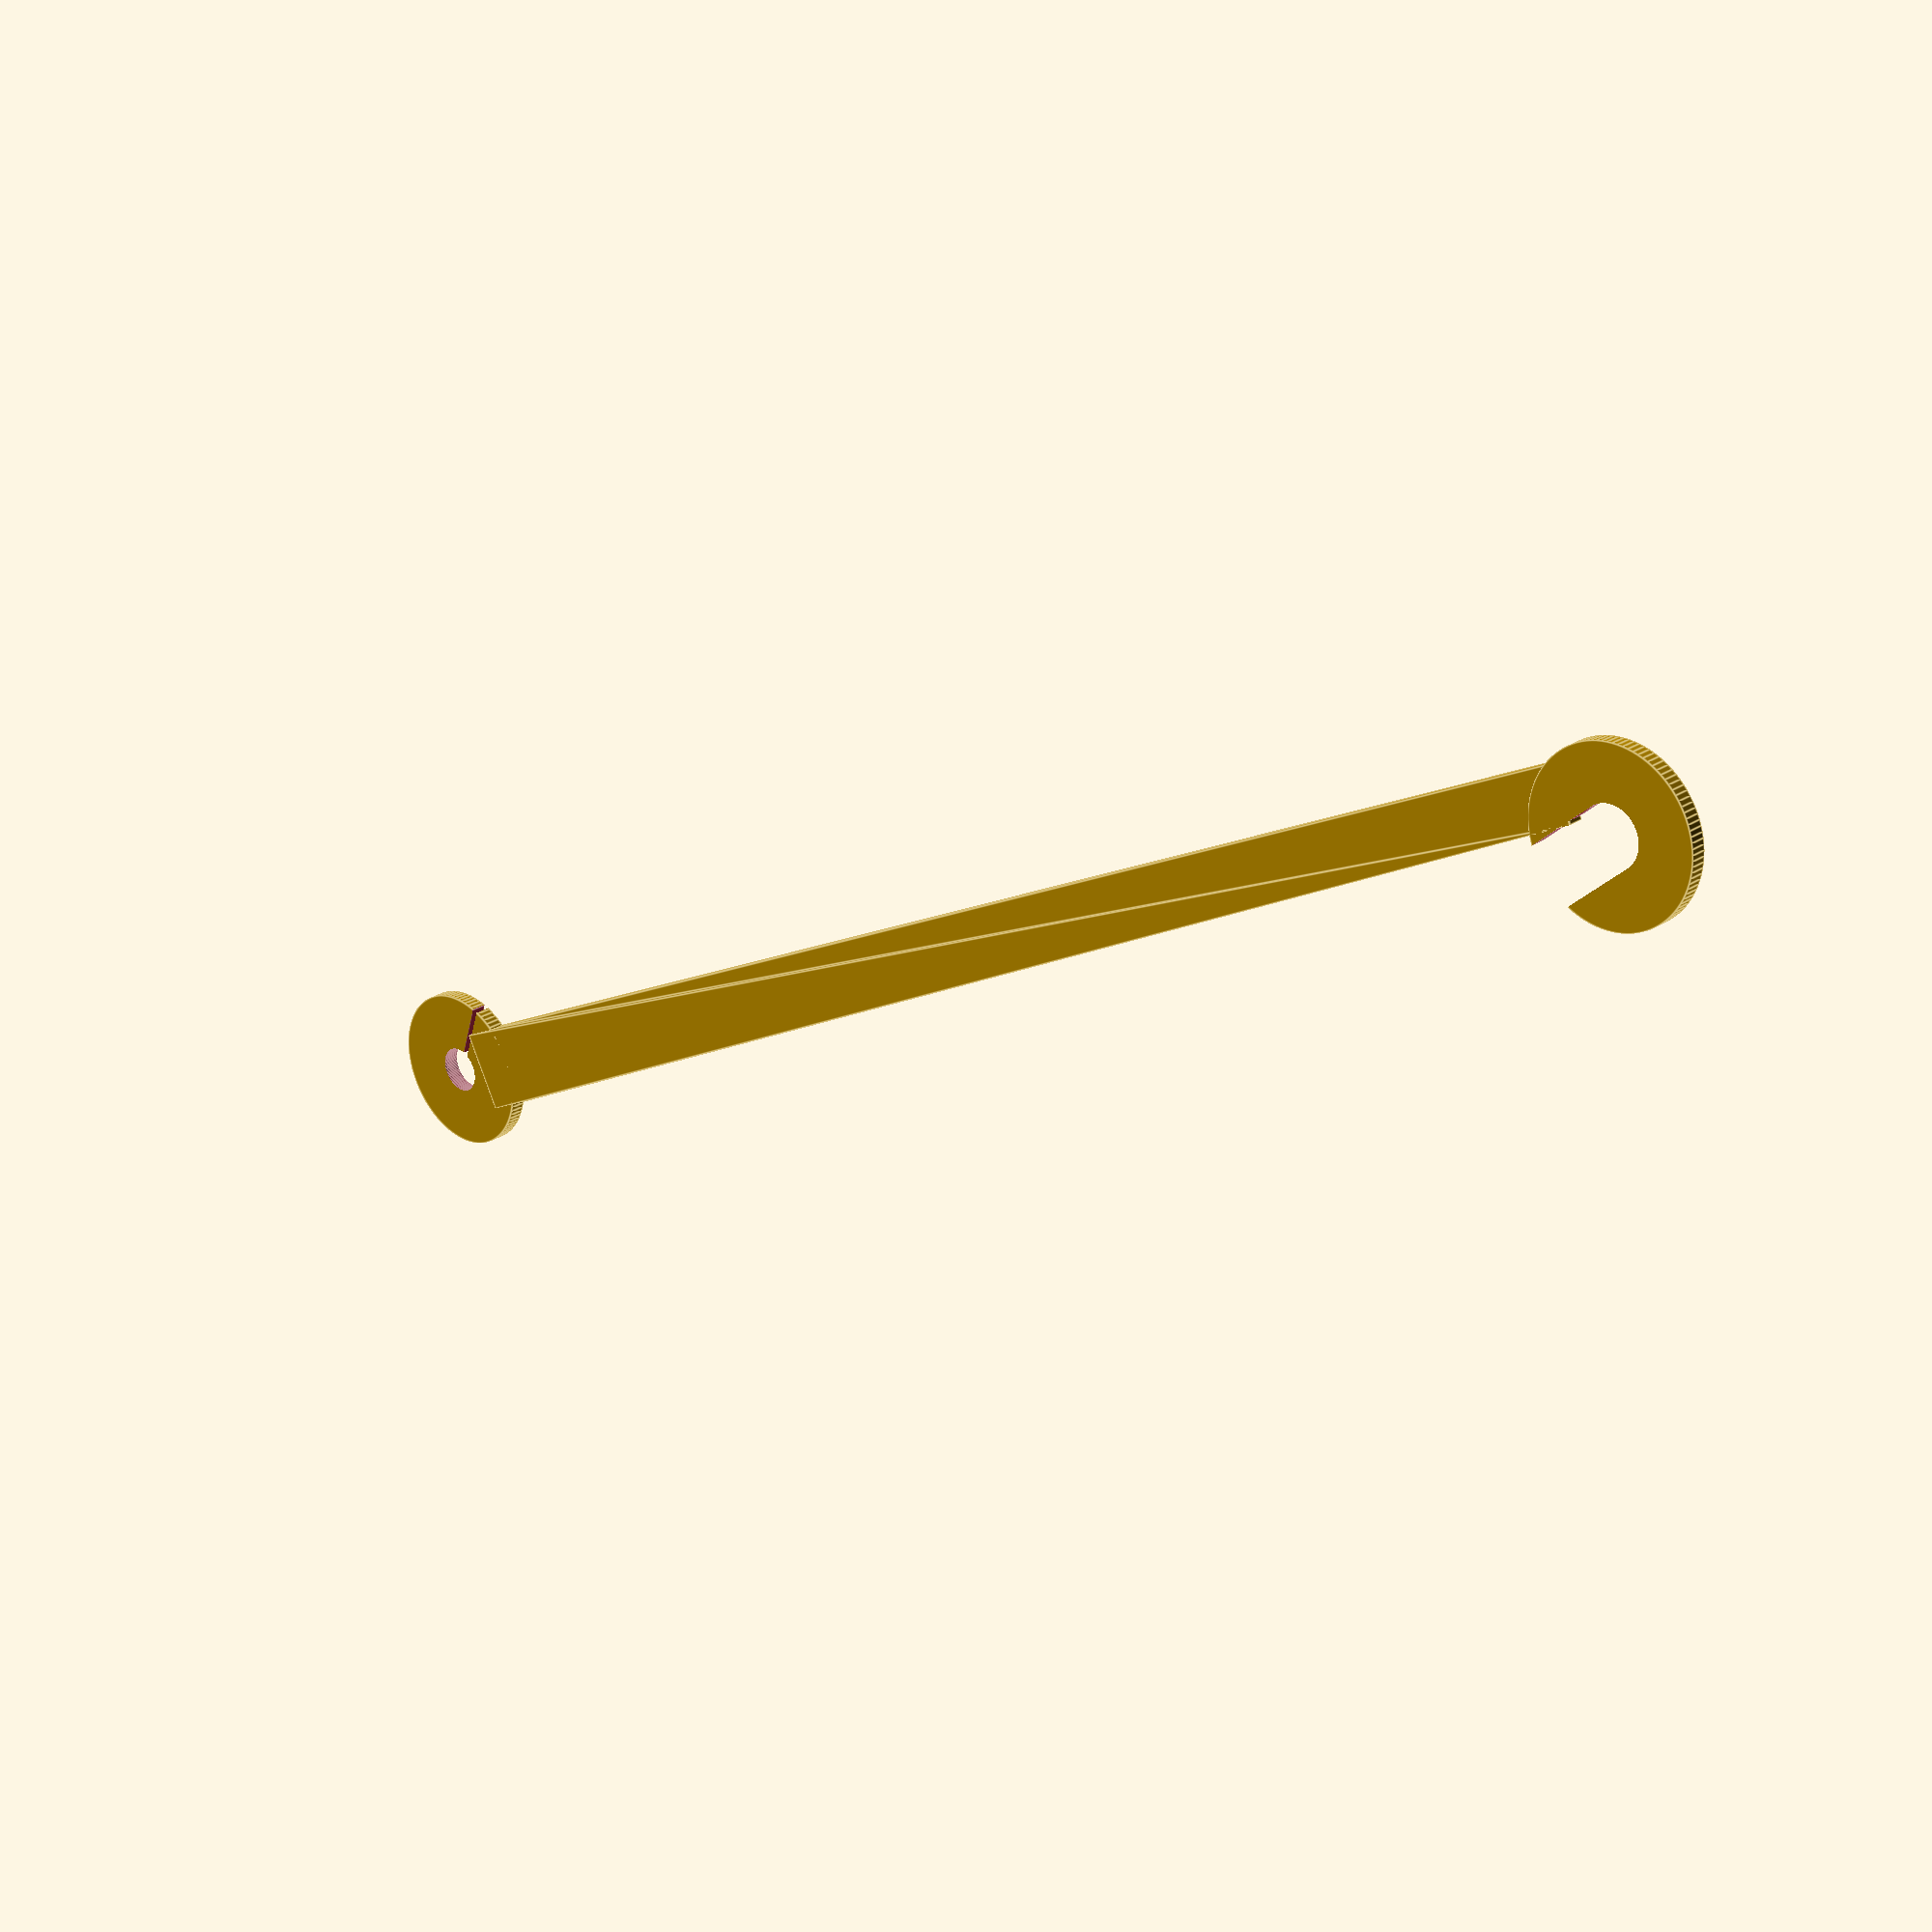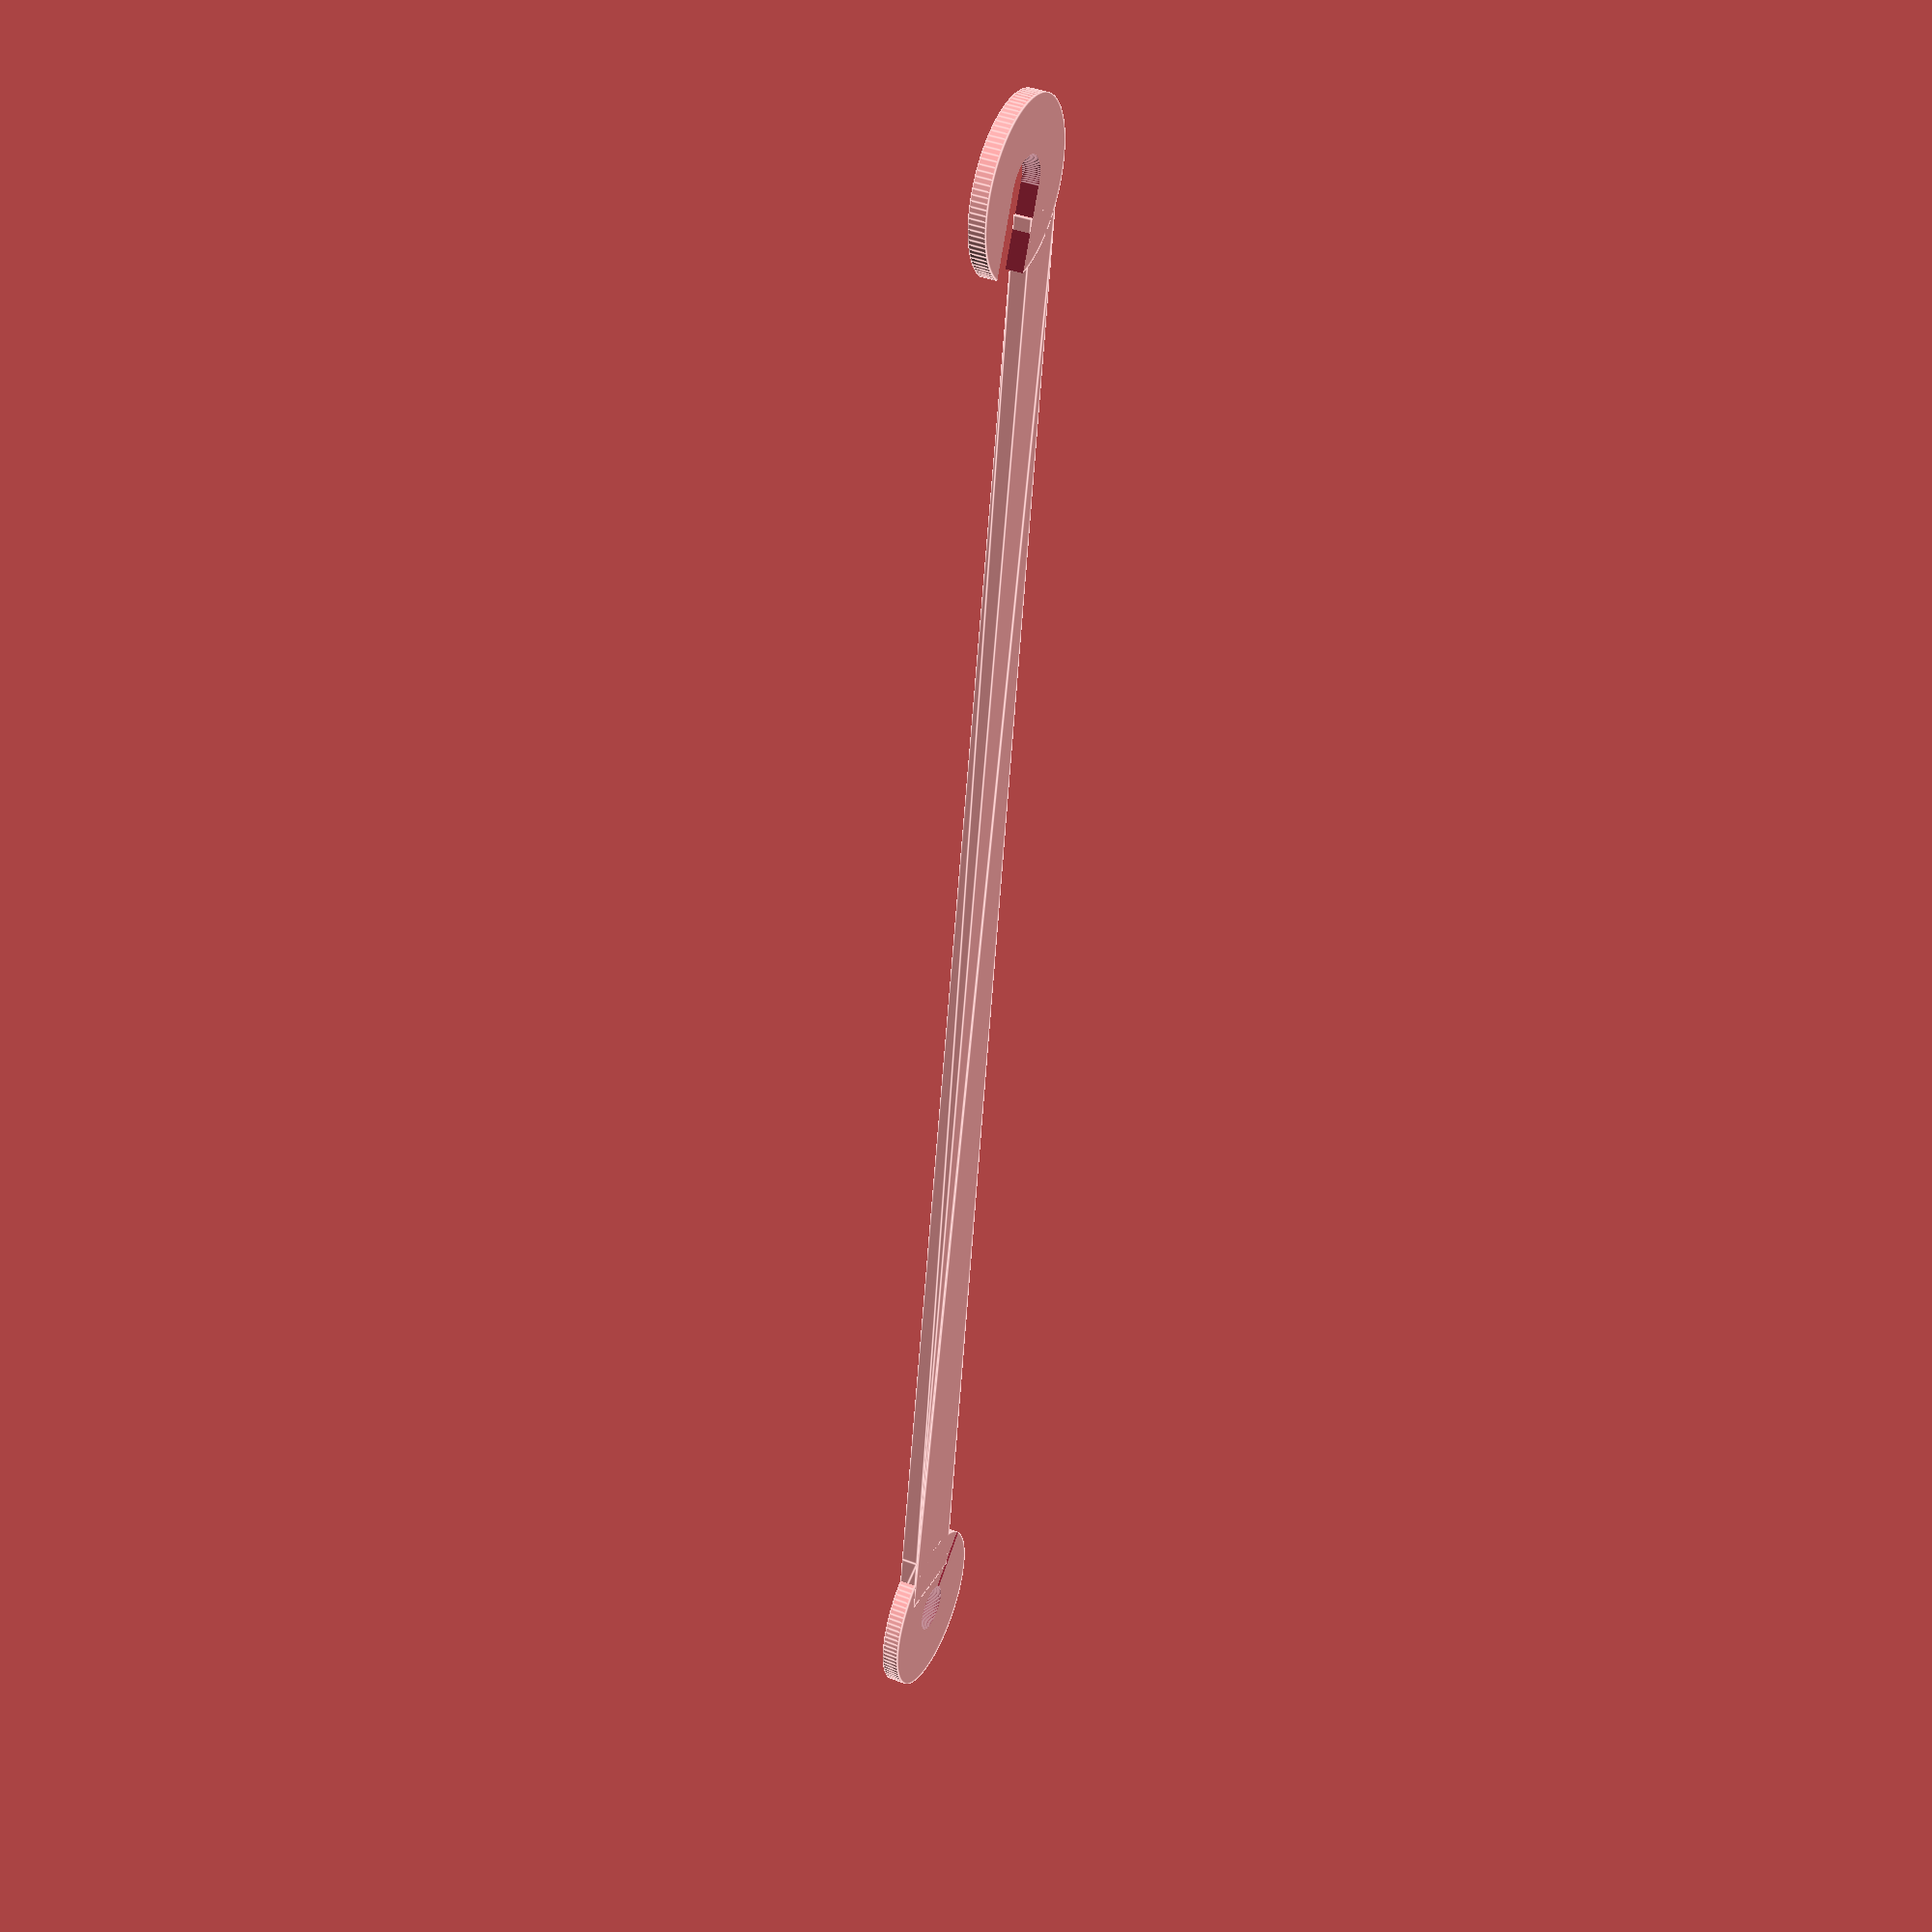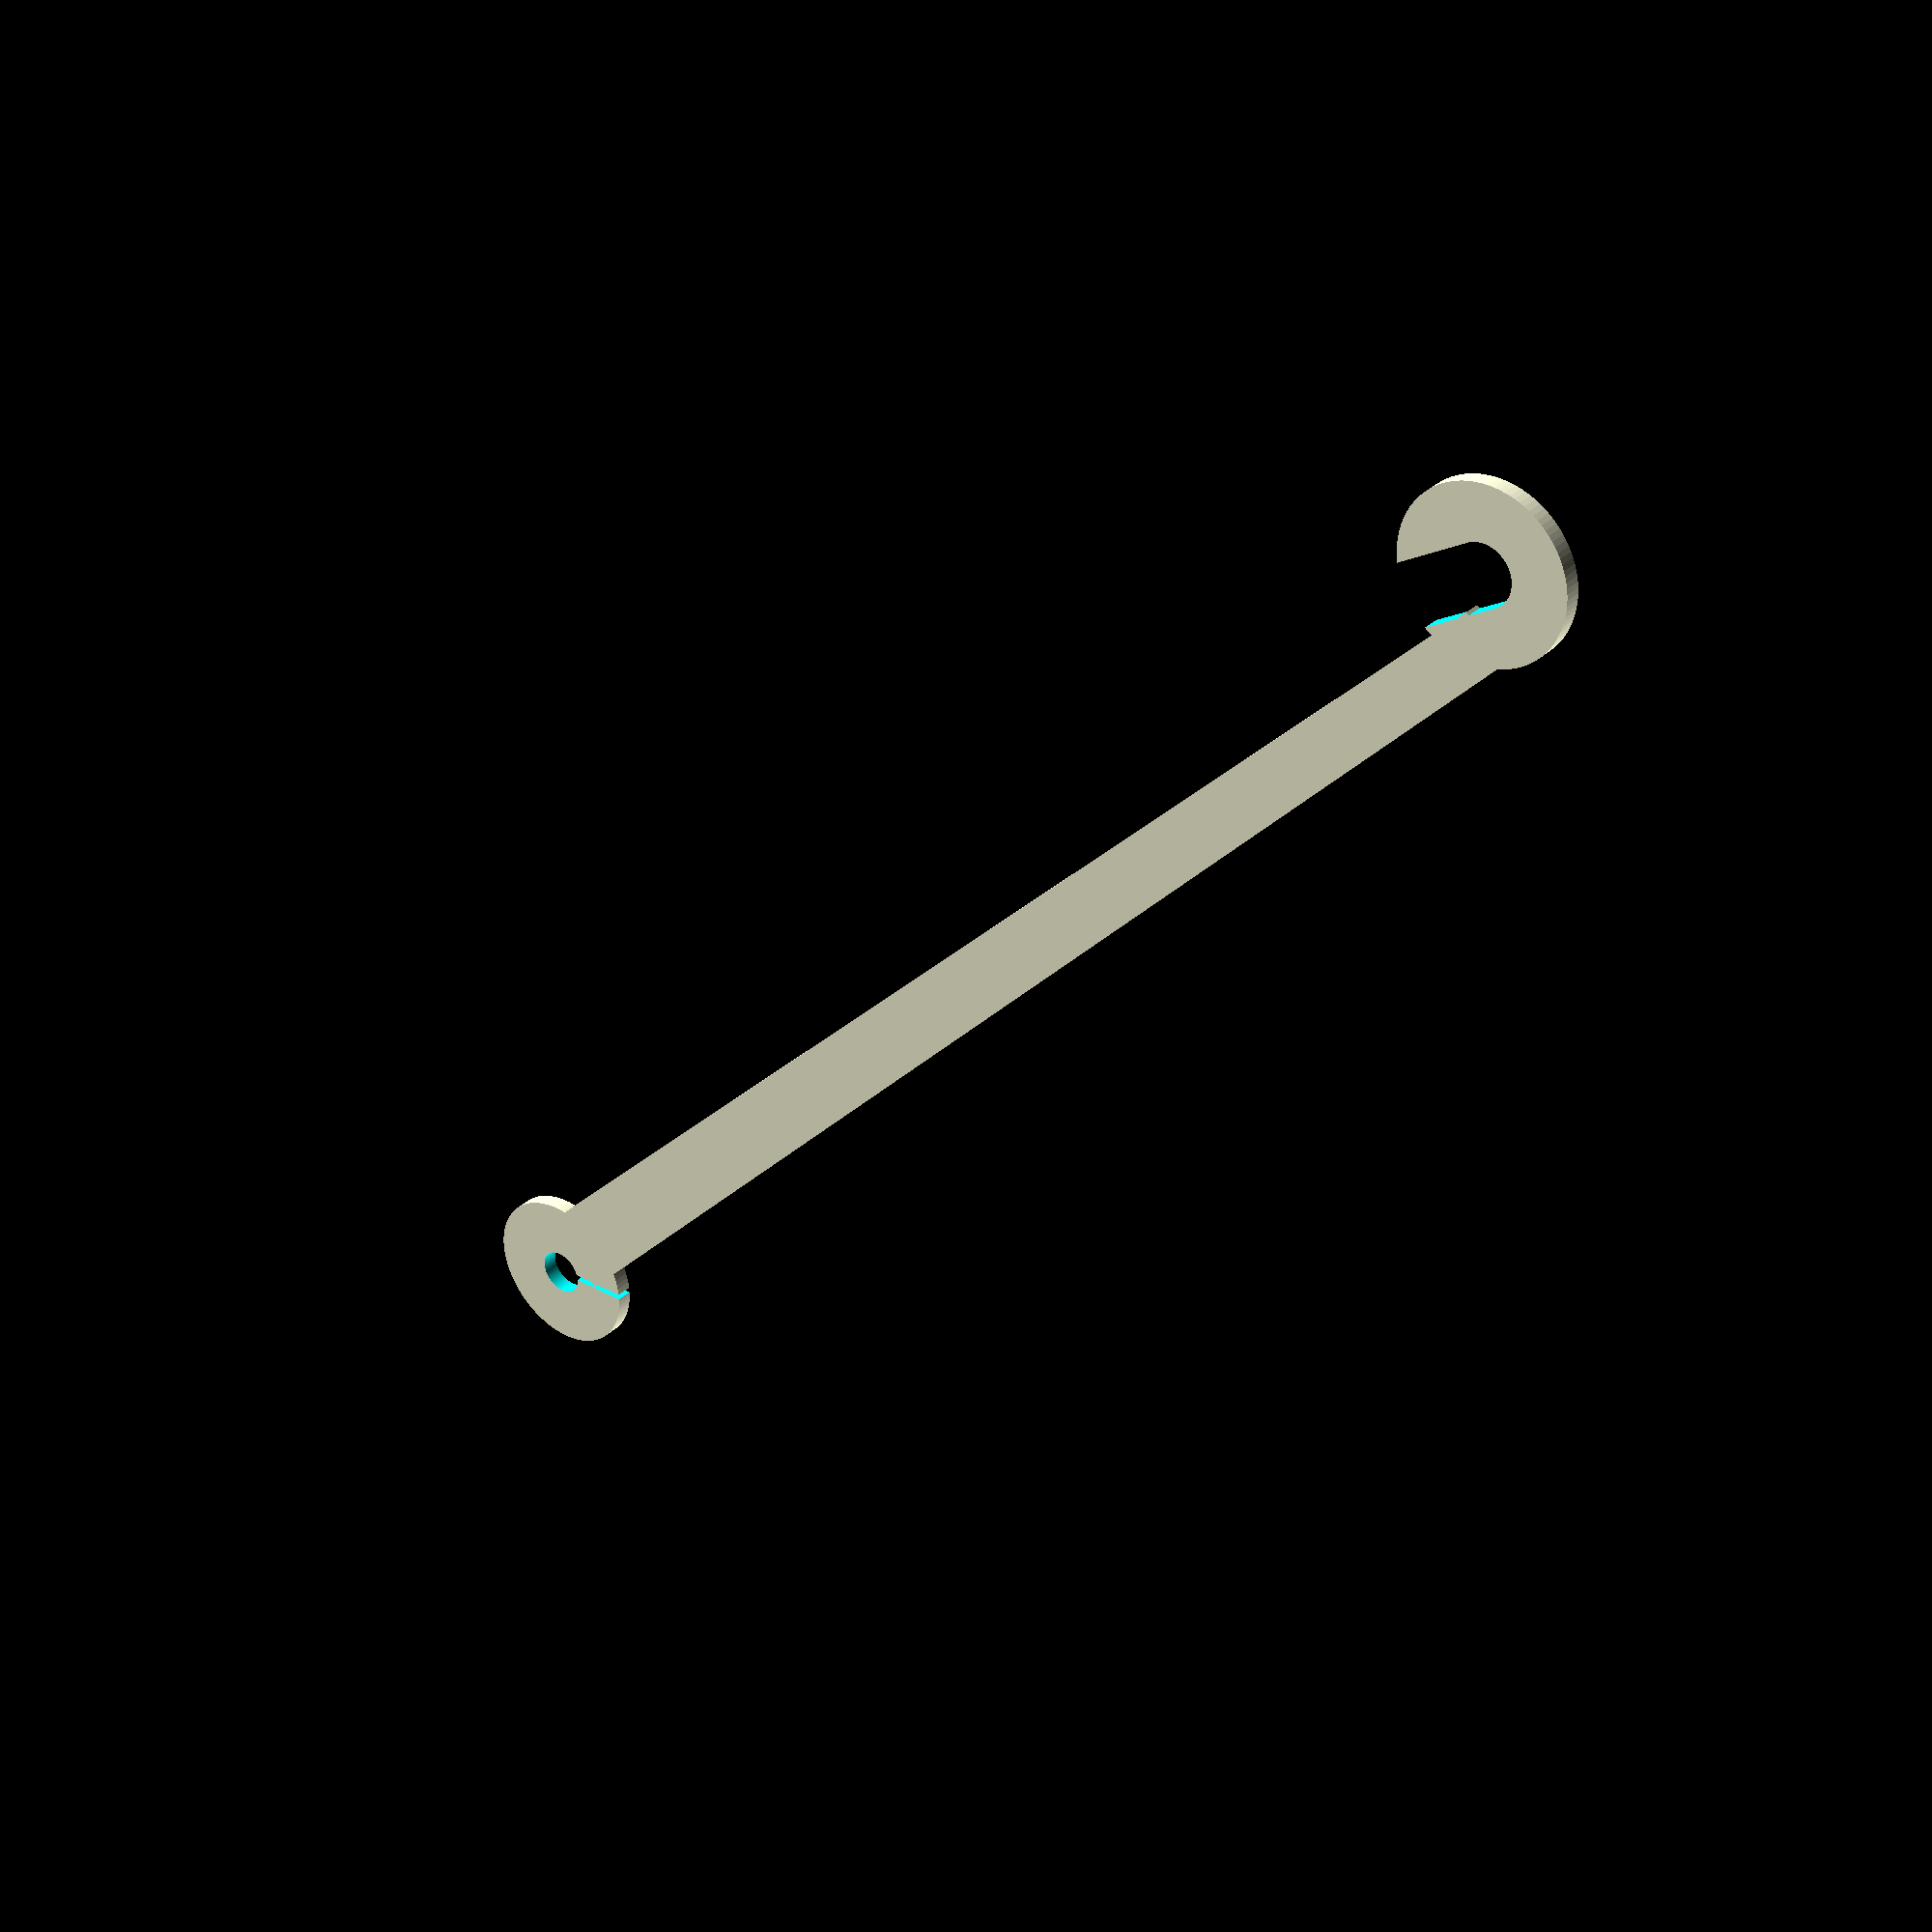
<openscad>

y_delka=128;

module prvni_kruh(){
difference(){   
   cylinder(h=1.4,r=7, $fn=100); 
translate([0,0,-0.1]) cylinder(h=1.6,r=2, $fn=100); //odectena
//vyrez
rotate(45) translate([0,0,-0.1]) cube([0.5,7,1.6]);
}
}

module spojka(){
hull(){
translate([-2.8,3,0]) cube([7,5,1.4]); //prvni kostka v prvnim kruhu
translate([-2,y_delka,0]) cube([4.5,5,1.4]); //druha v druhem kruhu
}
}

module druhy_kruh0(){
//translate([8.5,46,0]){
cylinder(h=1.4,r=7, $fn=100);
}

module odecet_druhy_kruh(){
translate([0,0,-0.1]) rotate(195){
    cylinder(h=1.6,r=2.5, $fn=100); 
    translate([-2.5,0,0]) cube([5,15,1.6]);
}}



module druhy_kruh(){
translate([4,y_delka+8,0])
difference() {
druhy_kruh0(); 
    odecet_druhy_kruh();
    }
}


prvni_kruh();
spojka();
druhy_kruh();

</openscad>
<views>
elev=155.5 azim=243.0 roll=137.1 proj=p view=edges
elev=138.8 azim=170.9 roll=65.3 proj=p view=edges
elev=327.7 azim=315.9 roll=218.2 proj=p view=solid
</views>
